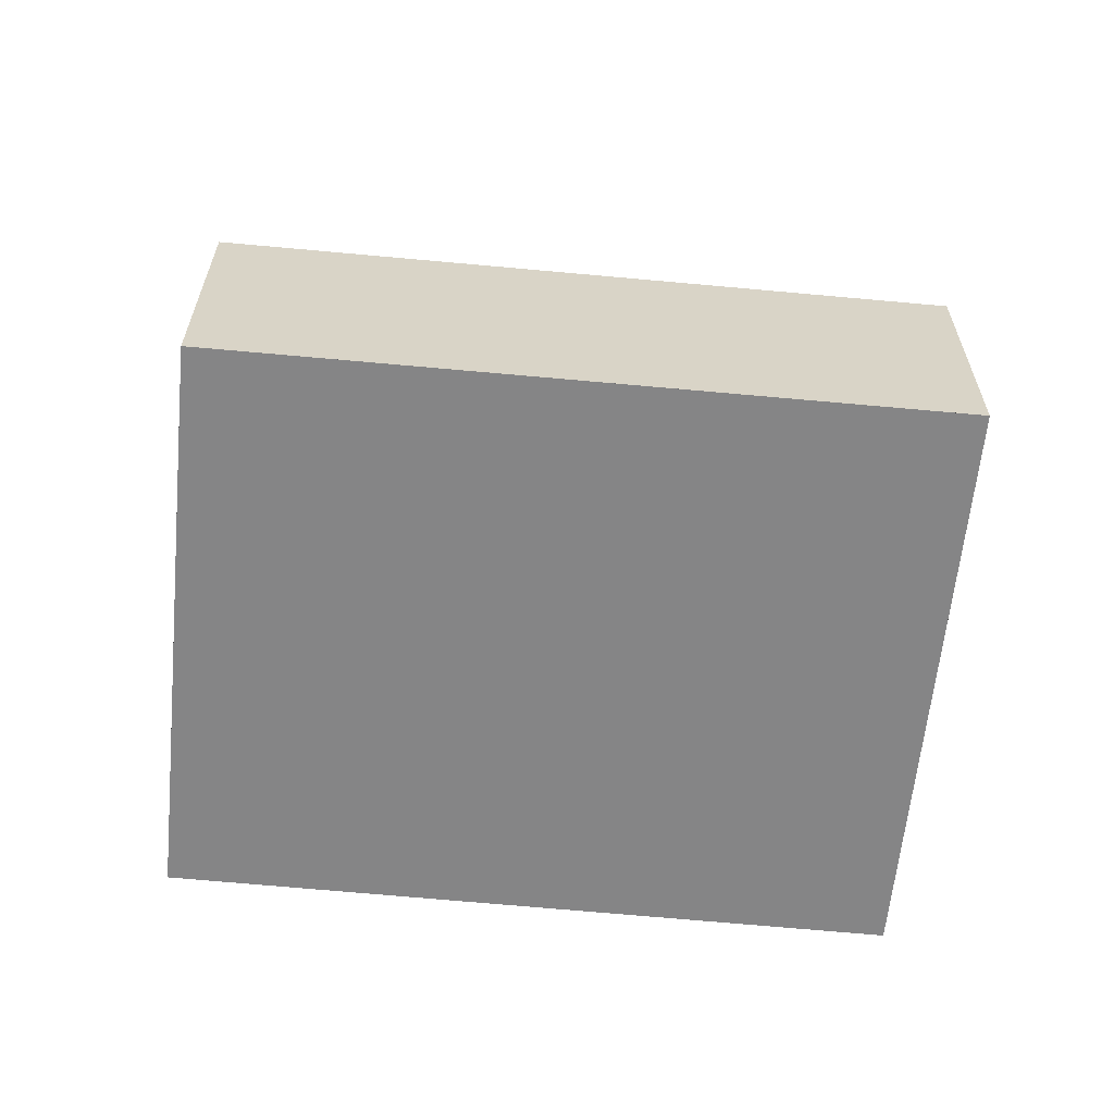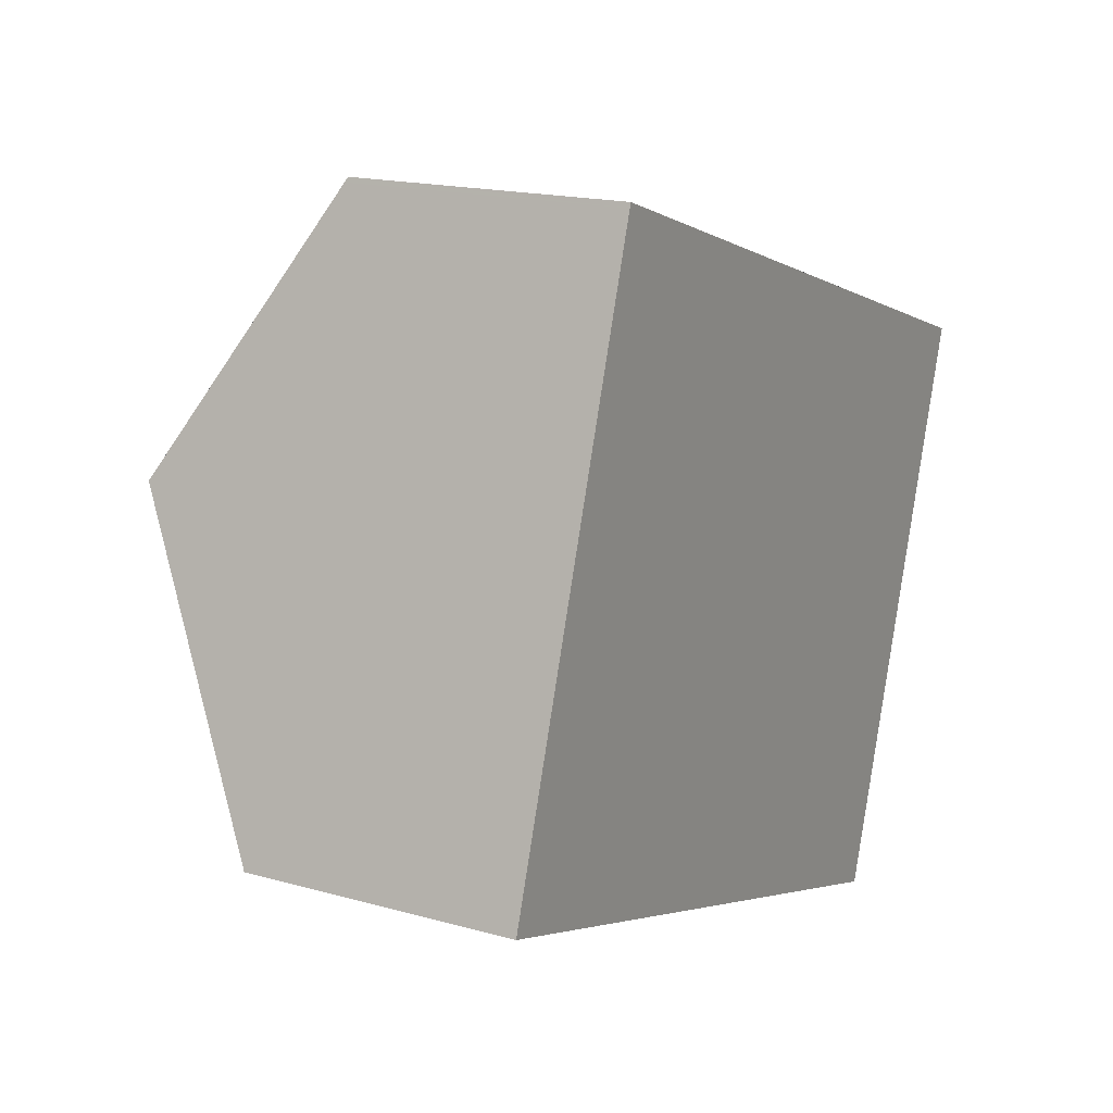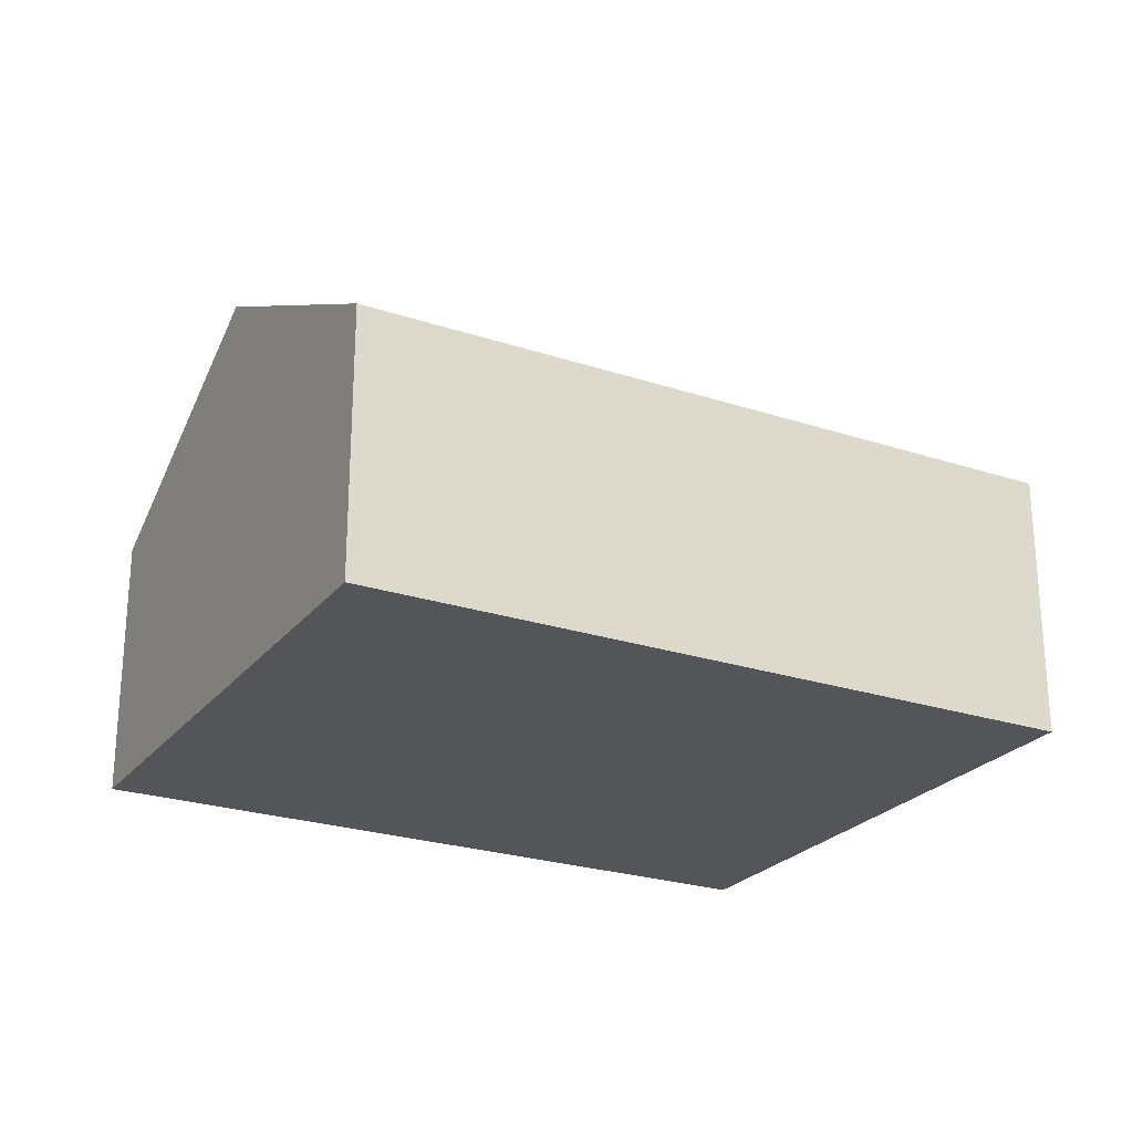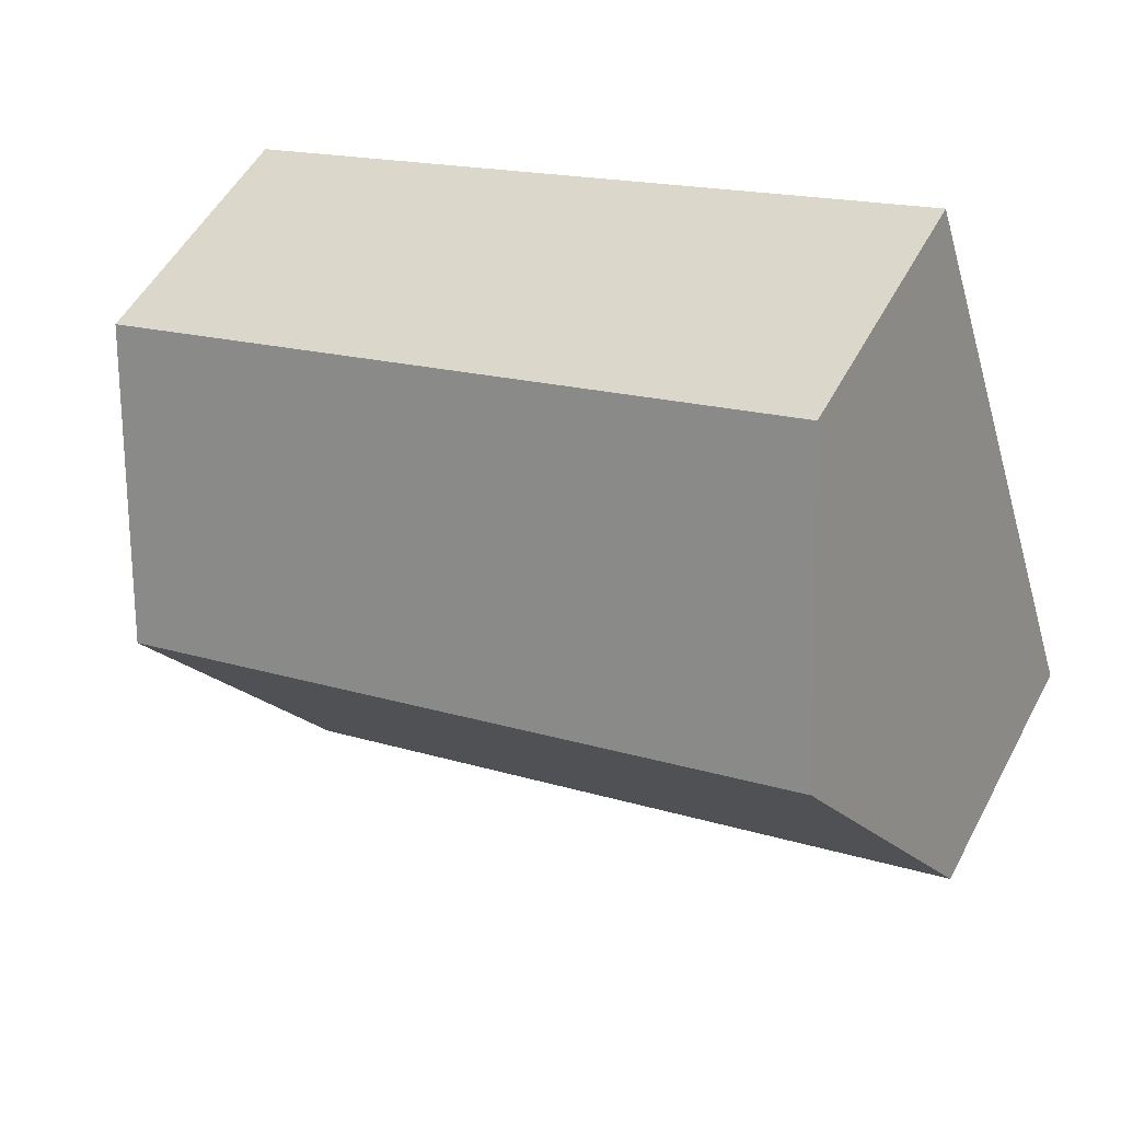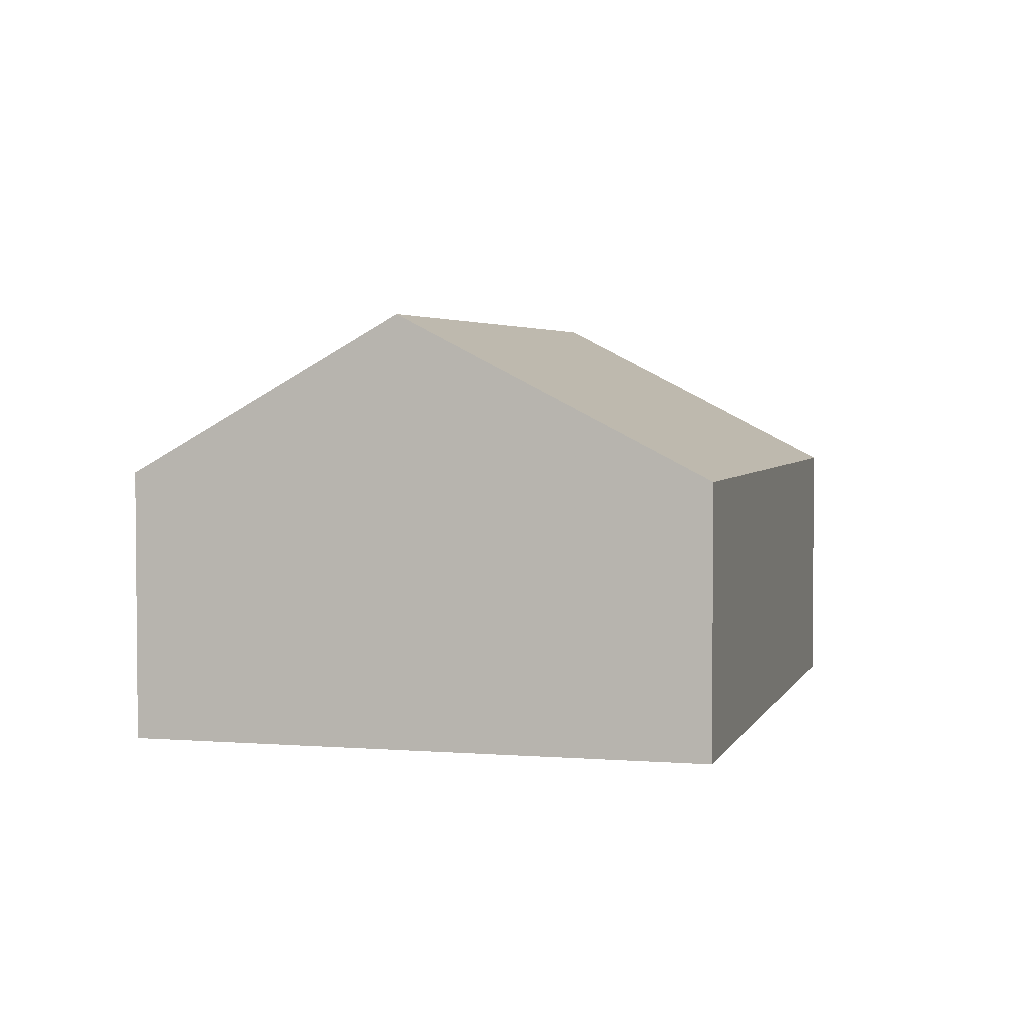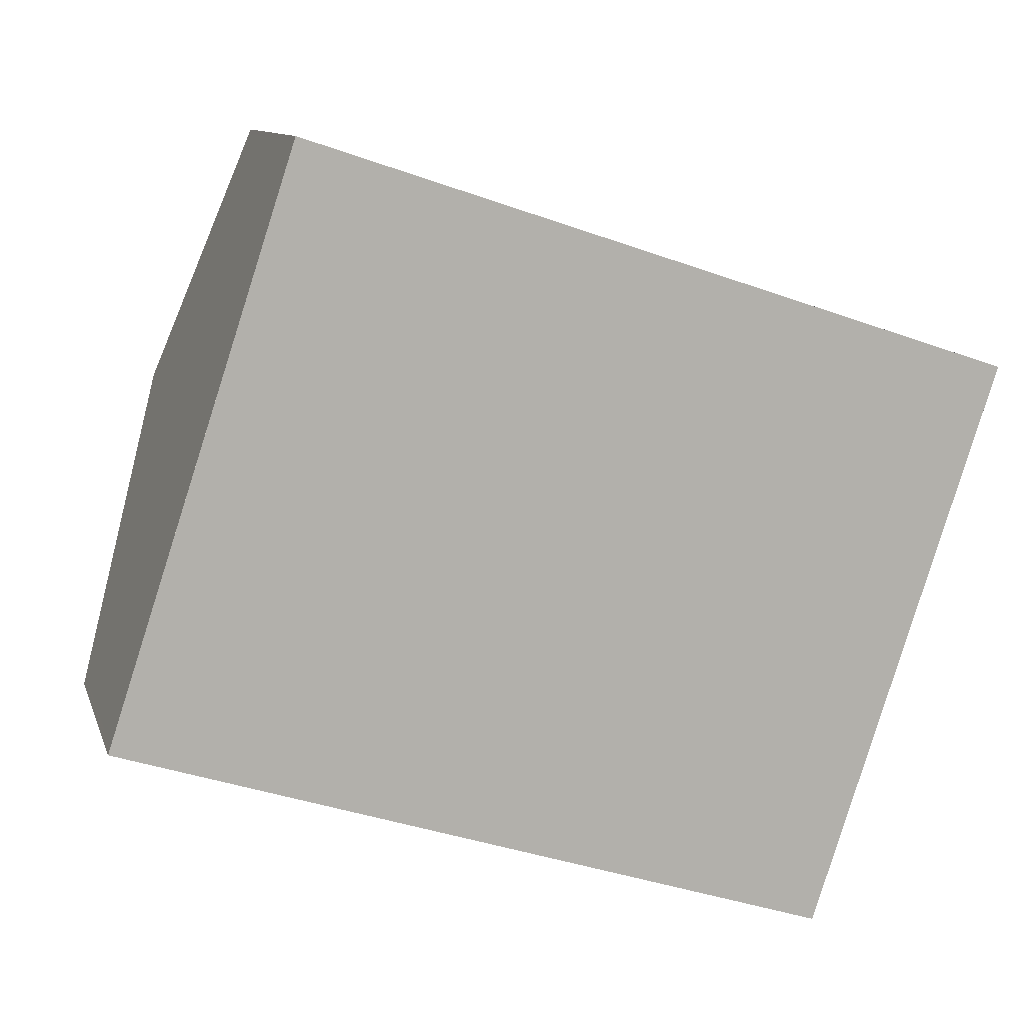
<metadata>
{"format":"obj","ext":"obj","renderer":"f3d","projection":"perspective","resolution":1024,"background":"white","views":[{"elev":-61.9,"azim":12.5,"up":"+Z"},{"elev":17.1,"azim":119.5,"up":"+Y"},{"elev":-24.6,"azim":-10.5,"up":"+Z"},{"elev":52.0,"azim":27.4,"up":"+Y"},{"elev":3.3,"azim":-56.8,"up":"+Z"},{"elev":10.6,"azim":165.1,"up":"+Y"}]}
</metadata>
<code>
v -1400 -1122 1.803
v -1404 -1123 1.804
v -1406 -1120 1.824
v -1401 -1118 1.82
v -1400 -1120 2.891
v -1405 -1121 2.884
v -1400 -1120 2.891
v -1405 -1121 2.884
v -1405 -1121 2.884
v -1400 -1120 2.891
v -1406 -1120 1.824
v -1401 -1118 1.839
v -1400 -1120 2.891
v -1400 -1122 1.803
v -1401 -1118 1.839
v -1401 -1118 1.82
v -1405 -1121 2.884
v -1404 -1123 1.804
v -1406 -1120 1.824
v -1406 -1120 1.824
v -1400 -1122 1.83
v -1400 -1122 1.83
v -1404 -1123 1.814
v -1404 -1123 1.814
v -1400 -1122 1.803
v -1400 -1122 1.803
v -1400 -1122 2.22e-16
v -1400 -1122 -2.22e-16
v -1404 -1123 1.814
v -1404 -1123 1.804
v -1404 -1123 -2.22e-16
v -1404 -1123 -2.22e-16
v -1406 -1120 1.824
v -1406 -1120 1.824
v -1406 -1120 2.22e-16
v -1406 -1120 0
v -1401 -1118 1.839
v -1401 -1118 1.82
v -1401 -1118 2.22e-16
v -1401 -1118 2.22e-16
v -1400 -1122 1.83
v -1400 -1120 2.891
v -1400 -1120 0
v -1400 -1122 0
v -1406 -1120 1.824
v -1405 -1121 2.884
v -1405 -1121 4.441e-16
v -1406 -1120 2.22e-16
v -1406 -1120 1.824
v -1406 -1120 1.824
v -1406 -1120 2.22e-16
v -1406 -1120 2.22e-16
v -1400 -1120 2.891
v -1401 -1118 1.839
v -1401 -1118 2.22e-16
v -1400 -1120 0
v -1404 -1123 1.804
v -1400 -1122 1.803
v -1400 -1122 -2.22e-16
v -1404 -1123 0
v -1401 -1118 1.82
v -1401 -1118 1.82
v -1401 -1118 0
v -1401 -1118 2.22e-16
v -1404 -1123 1.804
v -1404 -1123 1.804
v -1404 -1123 0
v -1404 -1123 -2.22e-16
v -1401 -1118 1.82
v -1406 -1120 1.824
v -1406 -1120 0
v -1401 -1118 0
v -1400 -1122 1.803
v -1400 -1122 1.83
v -1400 -1122 0
v -1400 -1122 2.22e-16
v -1405 -1121 2.884
v -1404 -1123 1.814
v -1404 -1123 -2.22e-16
v -1405 -1121 4.441e-16
v -1406 -1120 0
v -1401 -1118 0
v -1400 -1122 0
v -1404 -1123 0
f 22 7 5 21
f 15 12 10 13
f 16 4 12 15
f 24 6 8 23
f 17 9 11 19
f 19 11 3 20
f 23 8 7 22
f 19 15 13 17
f 20 16 15 19
f 21 1 14 22
f 23 18 2 24
f 22 14 18 23
f 26 27 28 25
f 30 31 32 29
f 34 35 36 33
f 38 39 40 37
f 42 43 44 41
f 46 47 48 45
f 50 51 52 49
f 54 55 56 53
f 58 59 60 57
f 62 63 64 61
f 66 67 68 65
f 70 71 72 69
f 74 75 76 73
f 78 79 80 77
f 82 83 84 81

</code>
